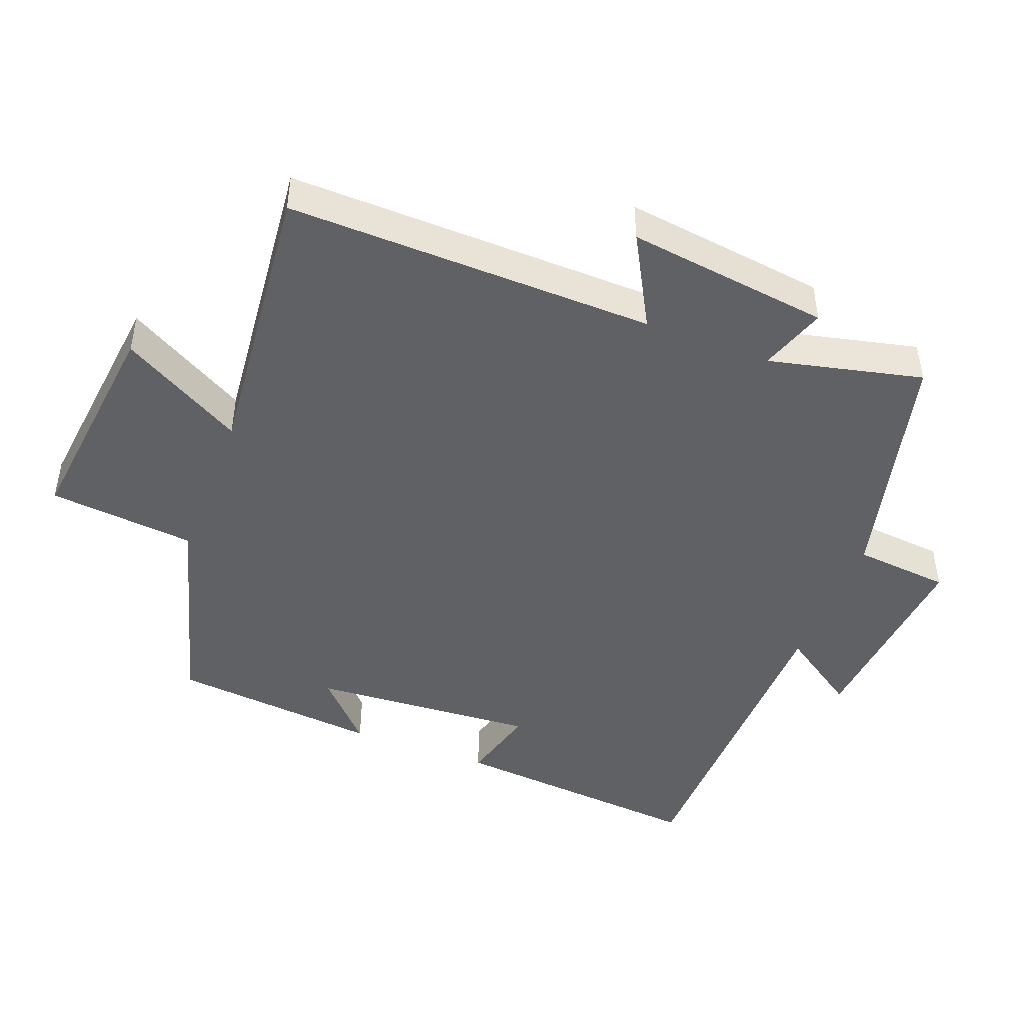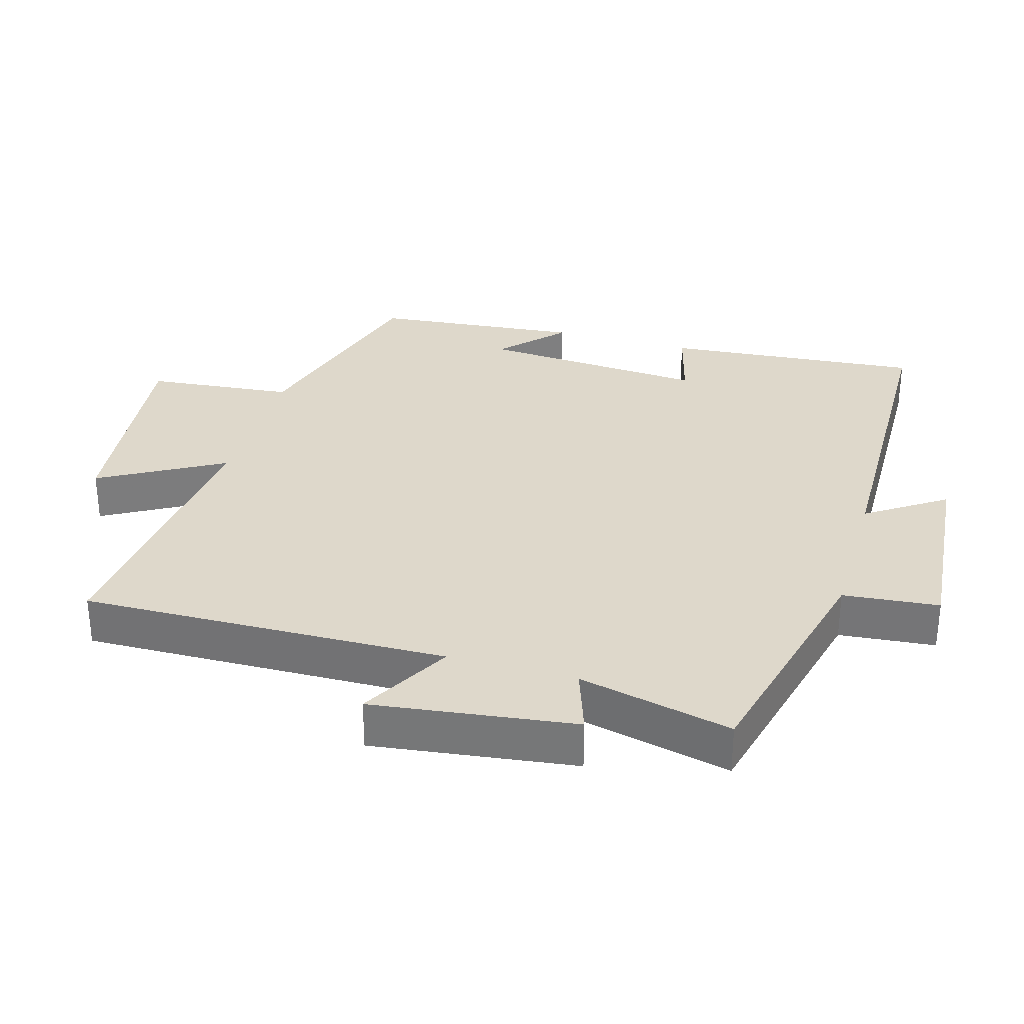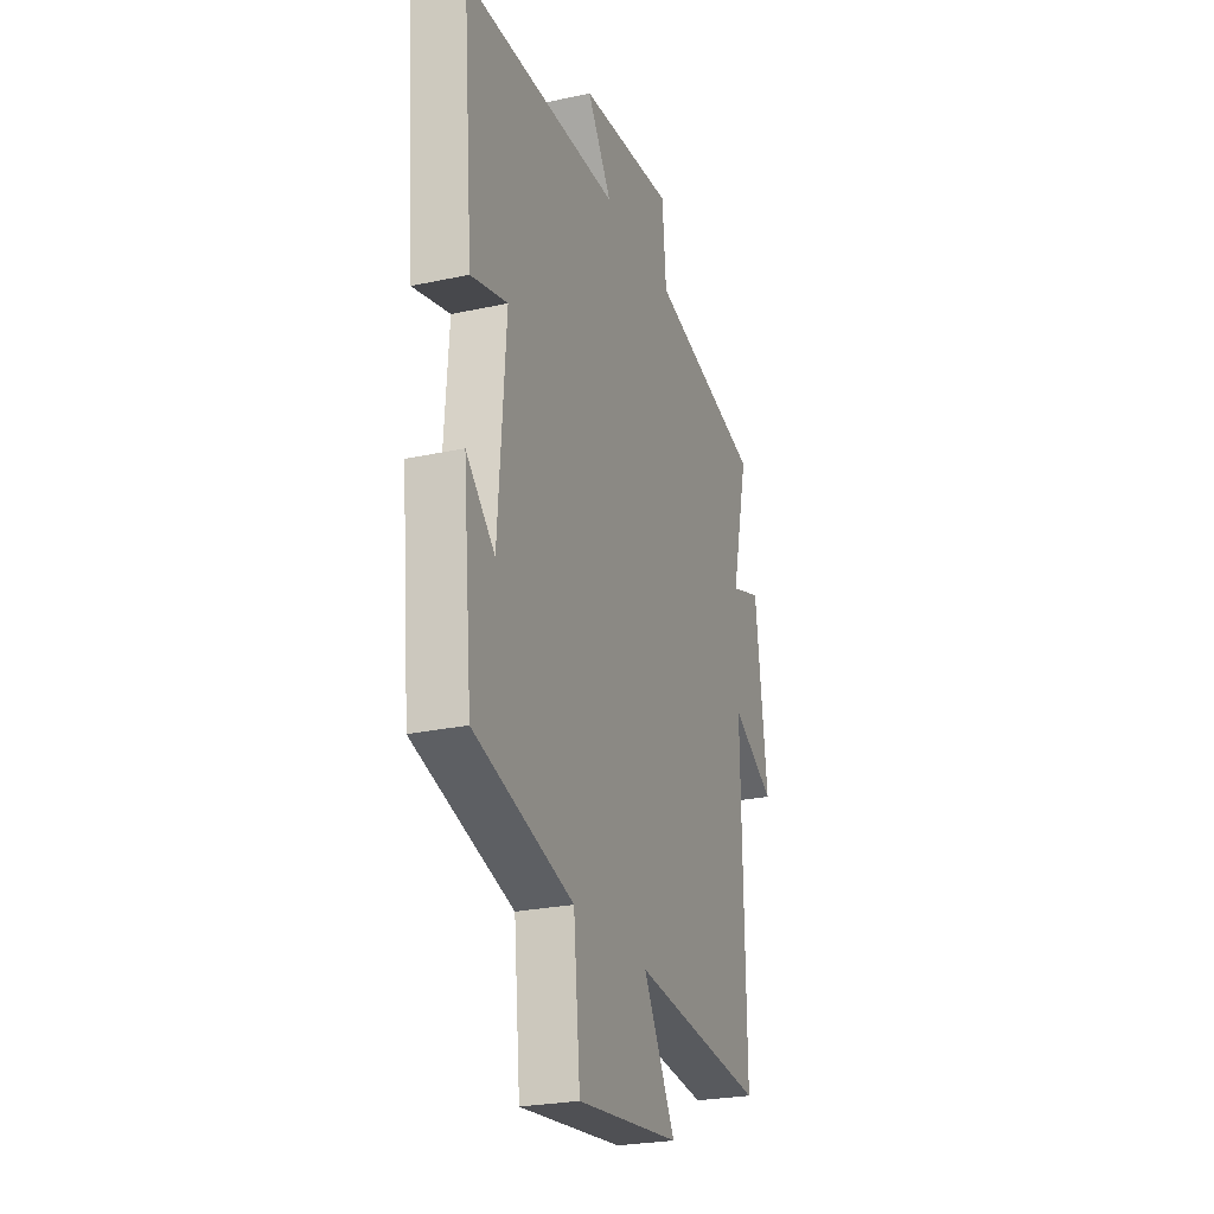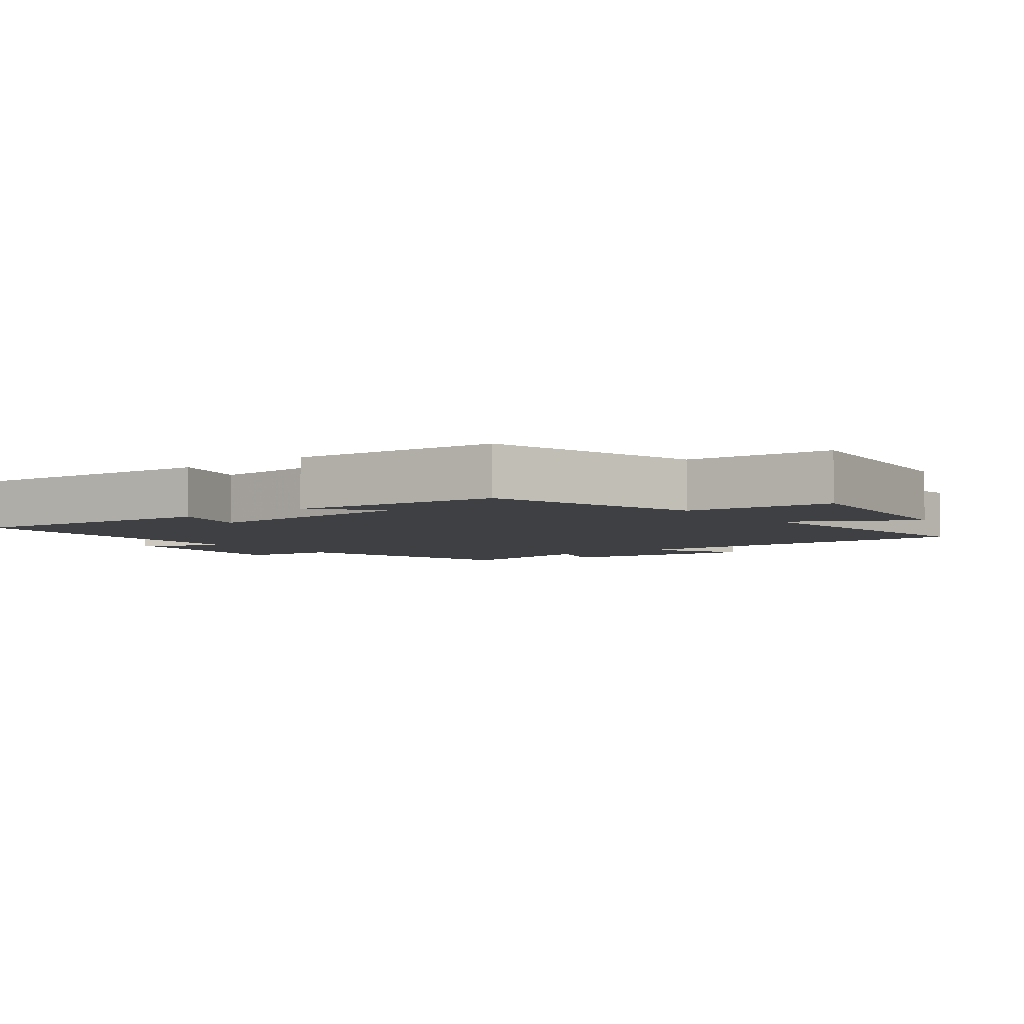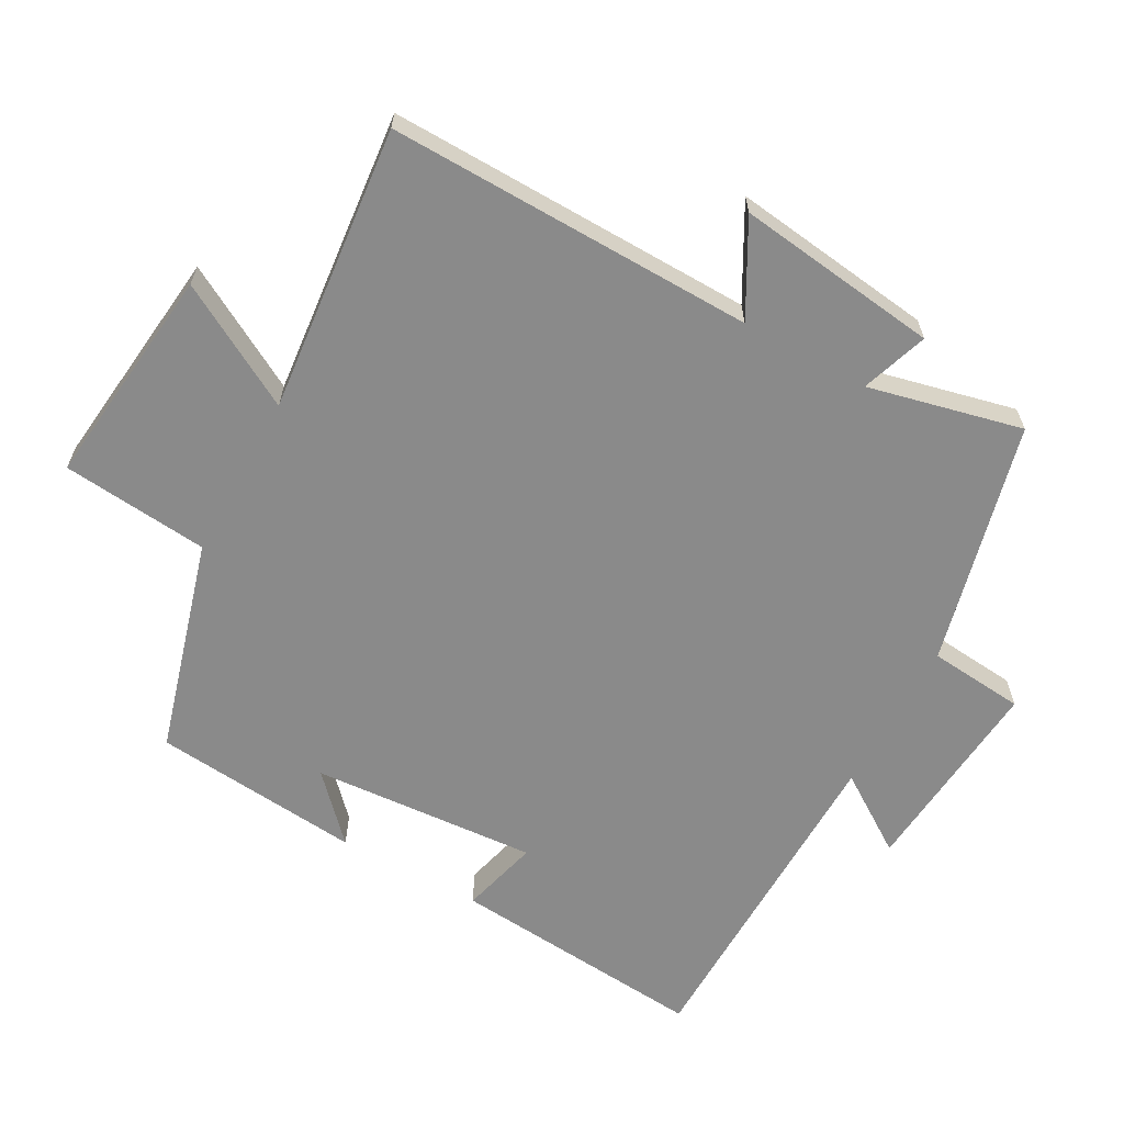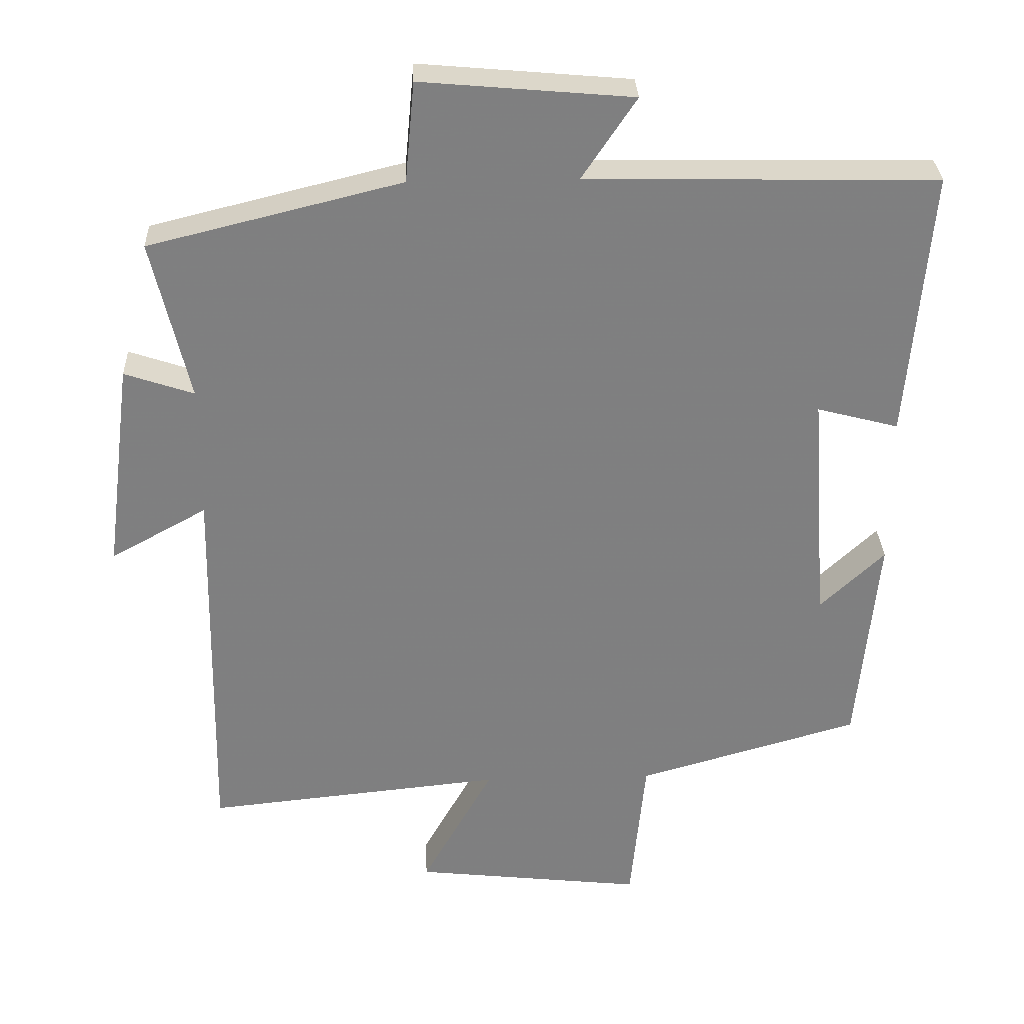
<metadata>
{"format":"obj","ext":"obj","renderer":"f3d","projection":"perspective","resolution":1024,"background":"white","views":[{"elev":-46.1,"azim":-111.1,"up":"+Y"},{"elev":31.6,"azim":-74.0,"up":"+Y"},{"elev":-25.3,"azim":109.4,"up":"+Z"},{"elev":-4.7,"azim":127.7,"up":"+Y"},{"elev":-63.5,"azim":-118.9,"up":"+Y"},{"elev":30.3,"azim":-2.2,"up":"+Z"}]}
</metadata>
<code>
v -0.553 0.07 0.412
v -0.196 0.07 0.5
v -0.183 0.07 0.641
v 0.115 0.07 0.615
v 0.038 0.07 0.5
v 0.532 0.07 0.492
v 0.5 0.07 0.113
v 0.385 0.07 0.143
v 0.409 0.07 -0.189
v 0.5 0.07 -0.103
v 0.471 0.07 -0.41
v 0.157 0.07 -0.5
v 0.136 0.07 -0.716
v -0.19 0.07 -0.68
v -0.089 0.07 -0.5
v -0.51 0.07 -0.543
v -0.5 0.07 -0.004
v -0.636 0.07 -0.079
v -0.598 0.07 0.219
v -0.5 0.07 0.186
v -0.553 0 0.412
v -0.196 0 0.5
v -0.183 0 0.641
v 0.115 0 0.615
v 0.038 0 0.5
v 0.532 0 0.492
v 0.5 0 0.113
v 0.385 0 0.143
v 0.409 0 -0.189
v 0.5 0 -0.103
v 0.471 0 -0.41
v 0.157 0 -0.5
v 0.136 0 -0.716
v -0.19 0 -0.68
v -0.089 0 -0.5
v -0.51 0 -0.543
v -0.5 0 -0.004
v -0.636 0 -0.079
v -0.598 0 0.219
v -0.5 0 0.186
f 17 18 19 20
f 15 16 17
f 15 17 20
f 12 13 14 15
f 20 1 2
f 15 20 2
f 12 15 2
f 9 10 11 12
f 12 2 3
f 9 12 3
f 8 9 3
f 5 6 7 8
f 3 4 5
f 3 5 8
f 40 39 38 37
f 37 36 35
f 40 37 35
f 35 34 33 32
f 22 21 40
f 22 40 35
f 22 35 32
f 32 31 30 29
f 23 22 32
f 23 32 29
f 23 29 28
f 28 27 26 25
f 25 24 23
f 28 25 23
f 1 21 22 2
f 2 22 23 3
f 3 23 24 4
f 4 24 25 5
f 5 25 26 6
f 6 26 27 7
f 7 27 28 8
f 8 28 29 9
f 9 29 30 10
f 10 30 31 11
f 11 31 32 12
f 12 32 33 13
f 13 33 34 14
f 14 34 35 15
f 15 35 36 16
f 16 36 37 17
f 17 37 38 18
f 18 38 39 19
f 19 39 40 20
f 20 40 21 1

</code>
